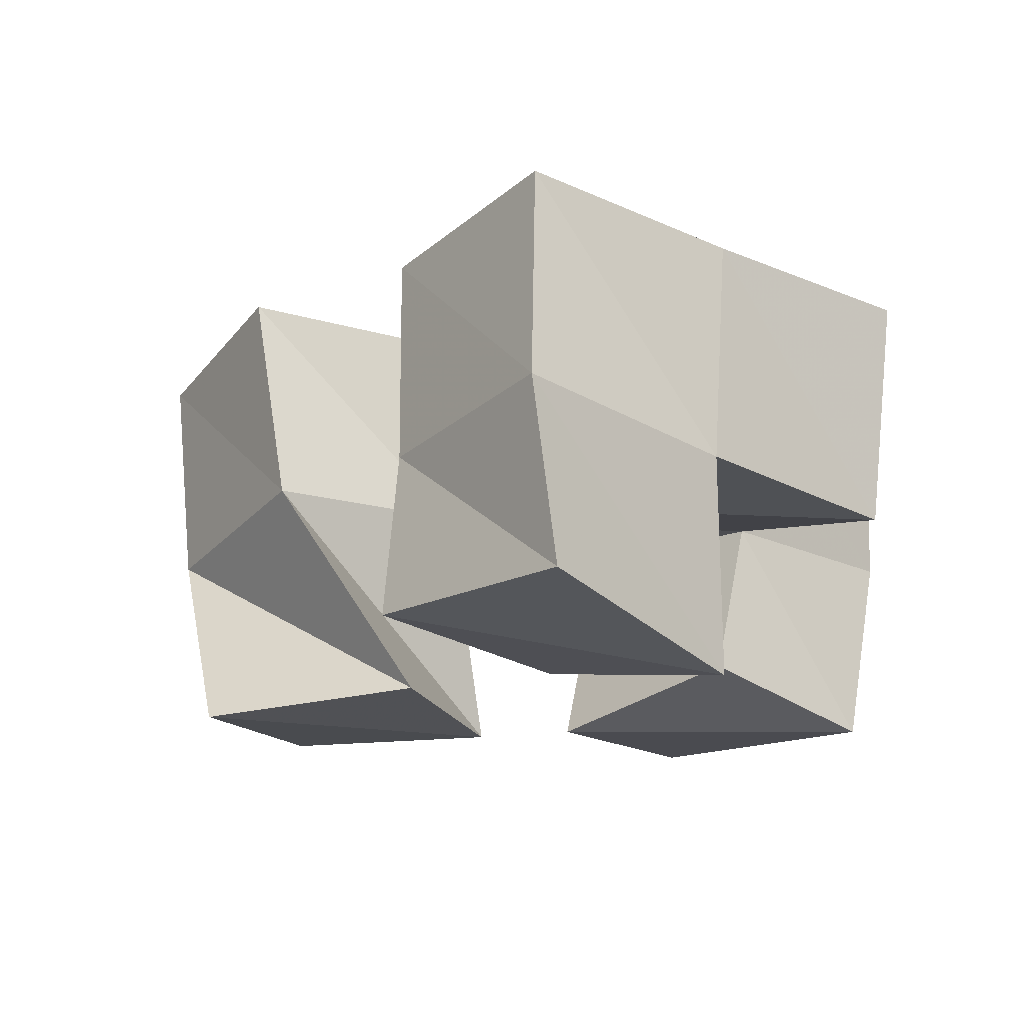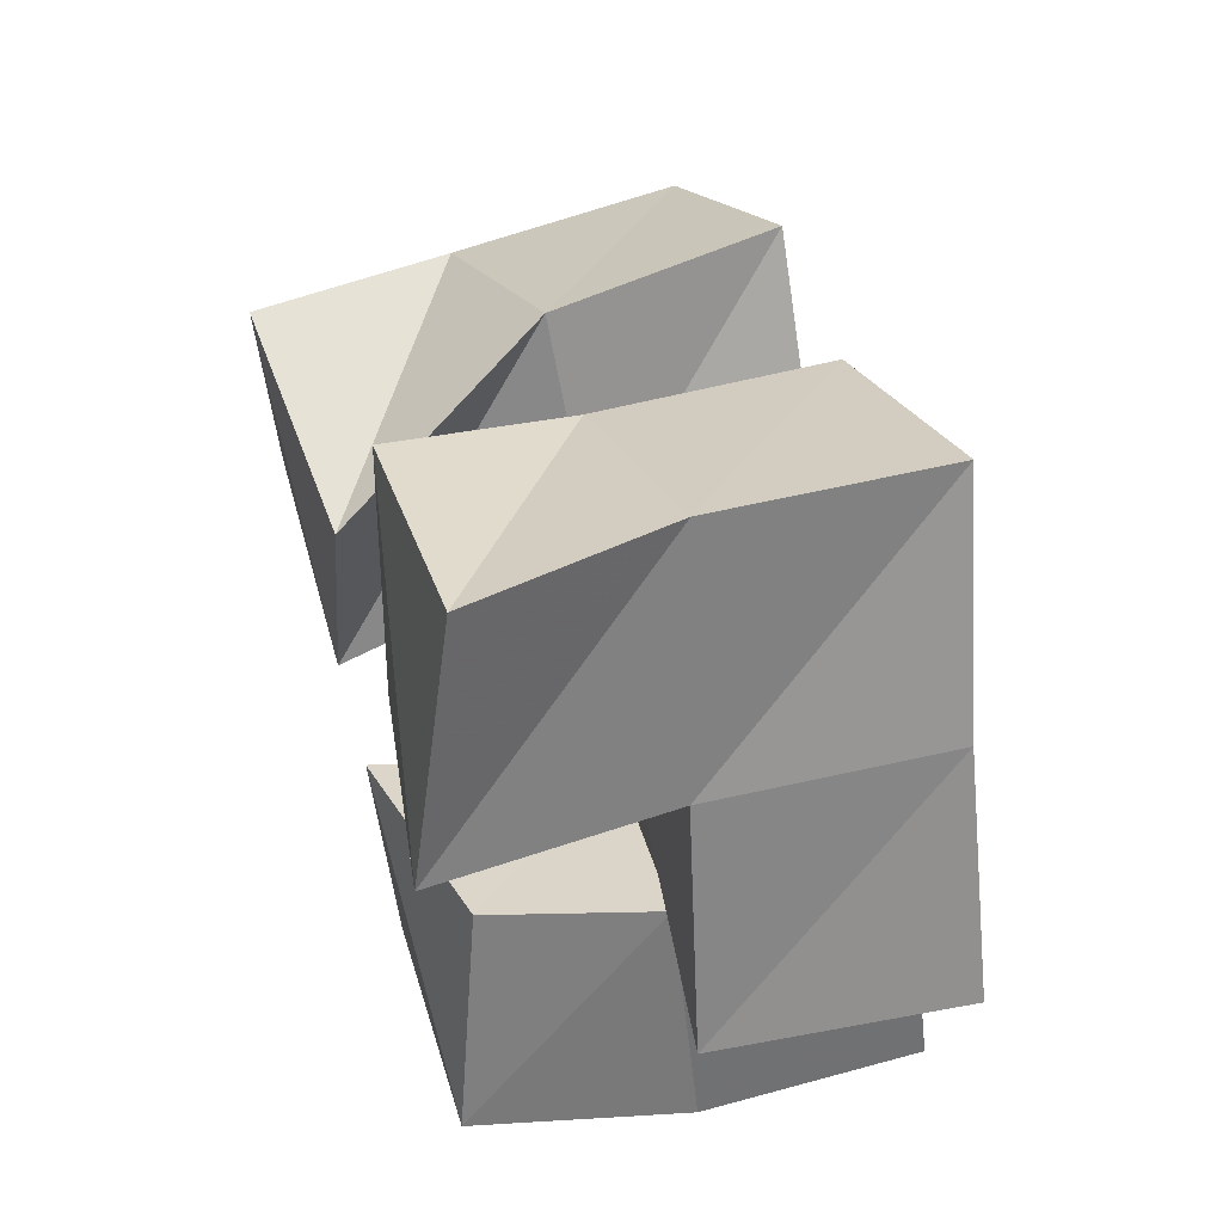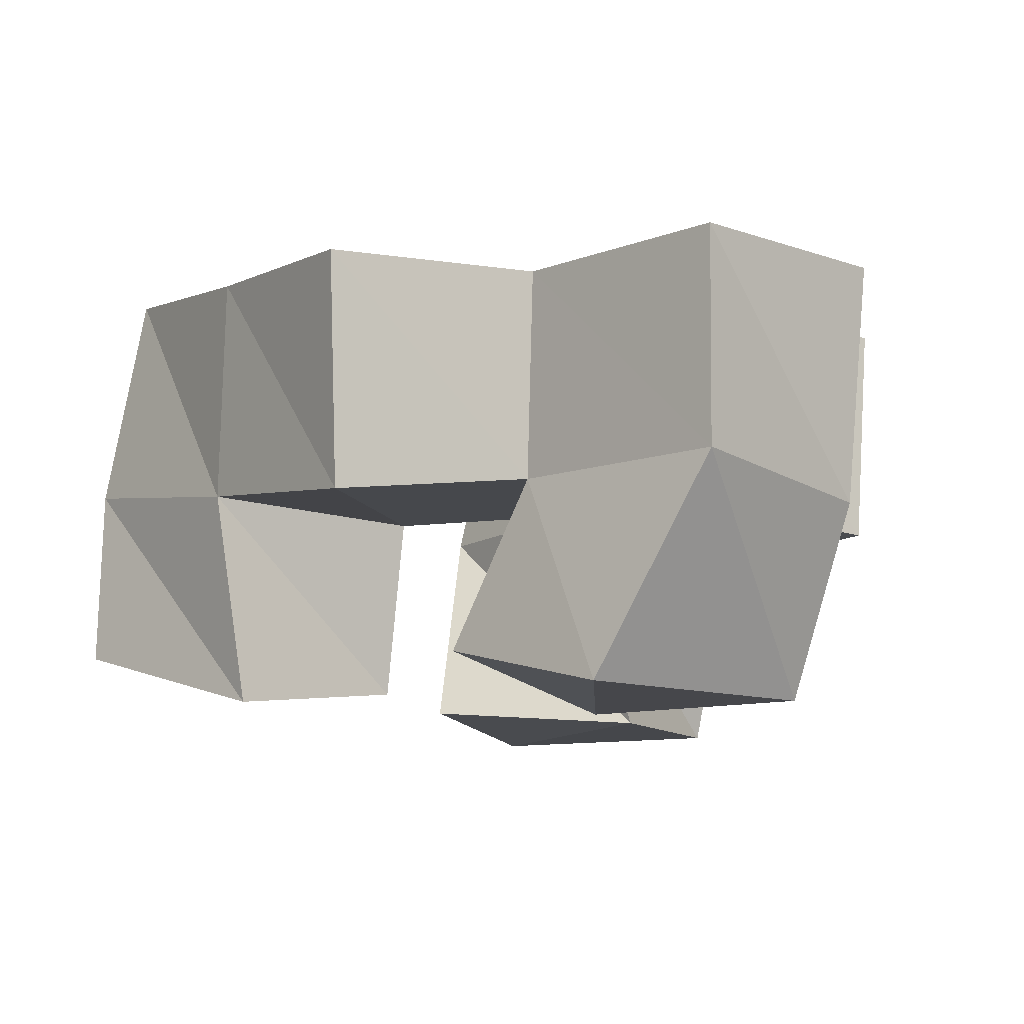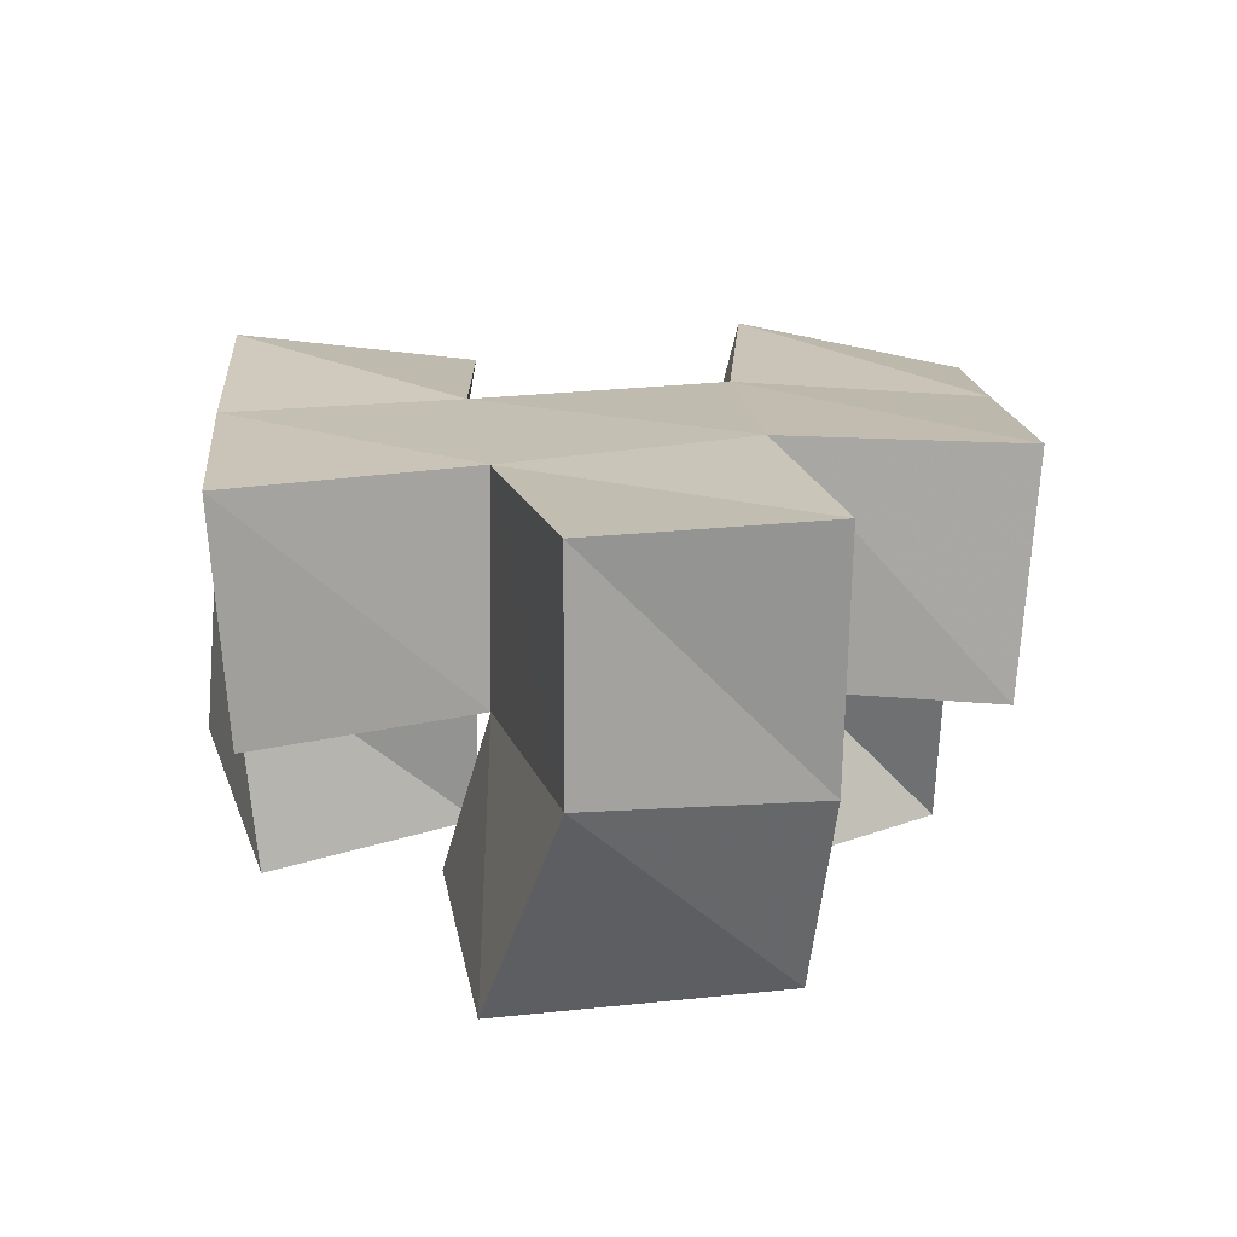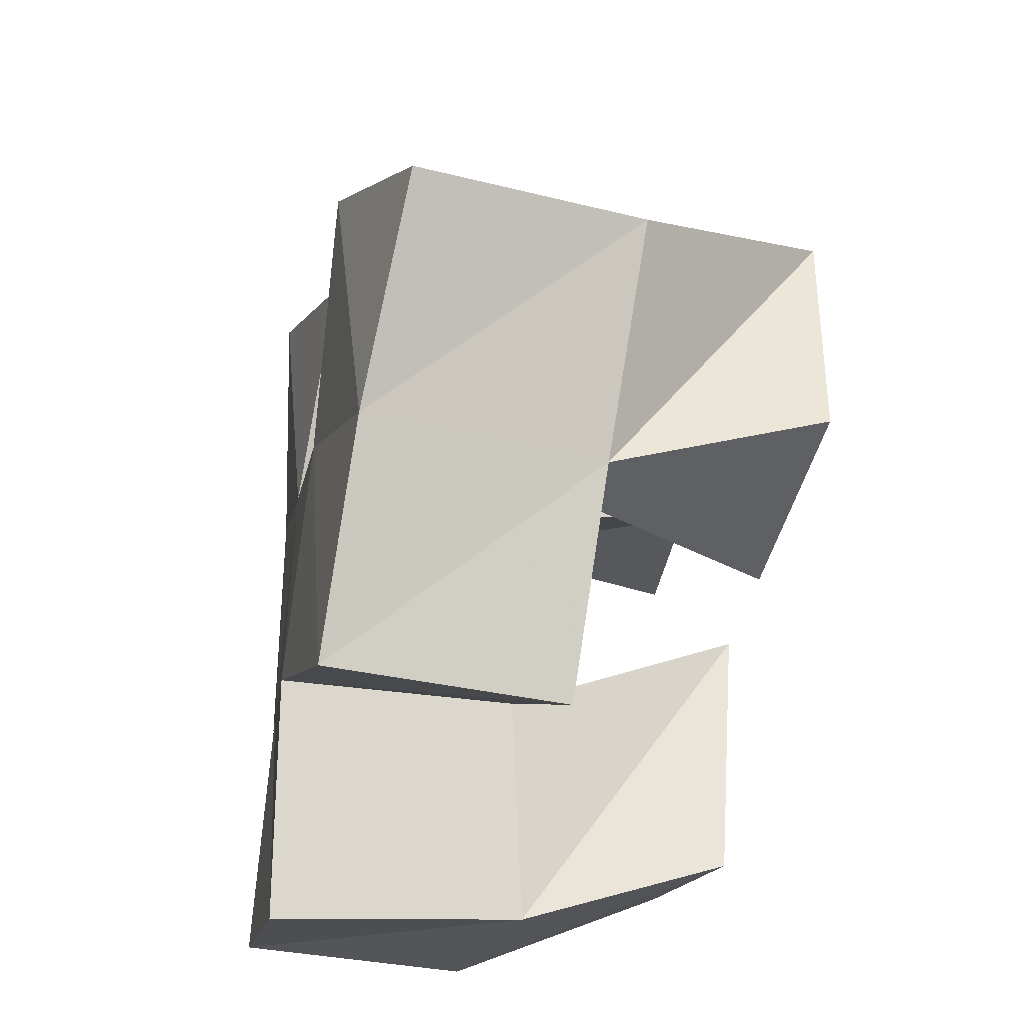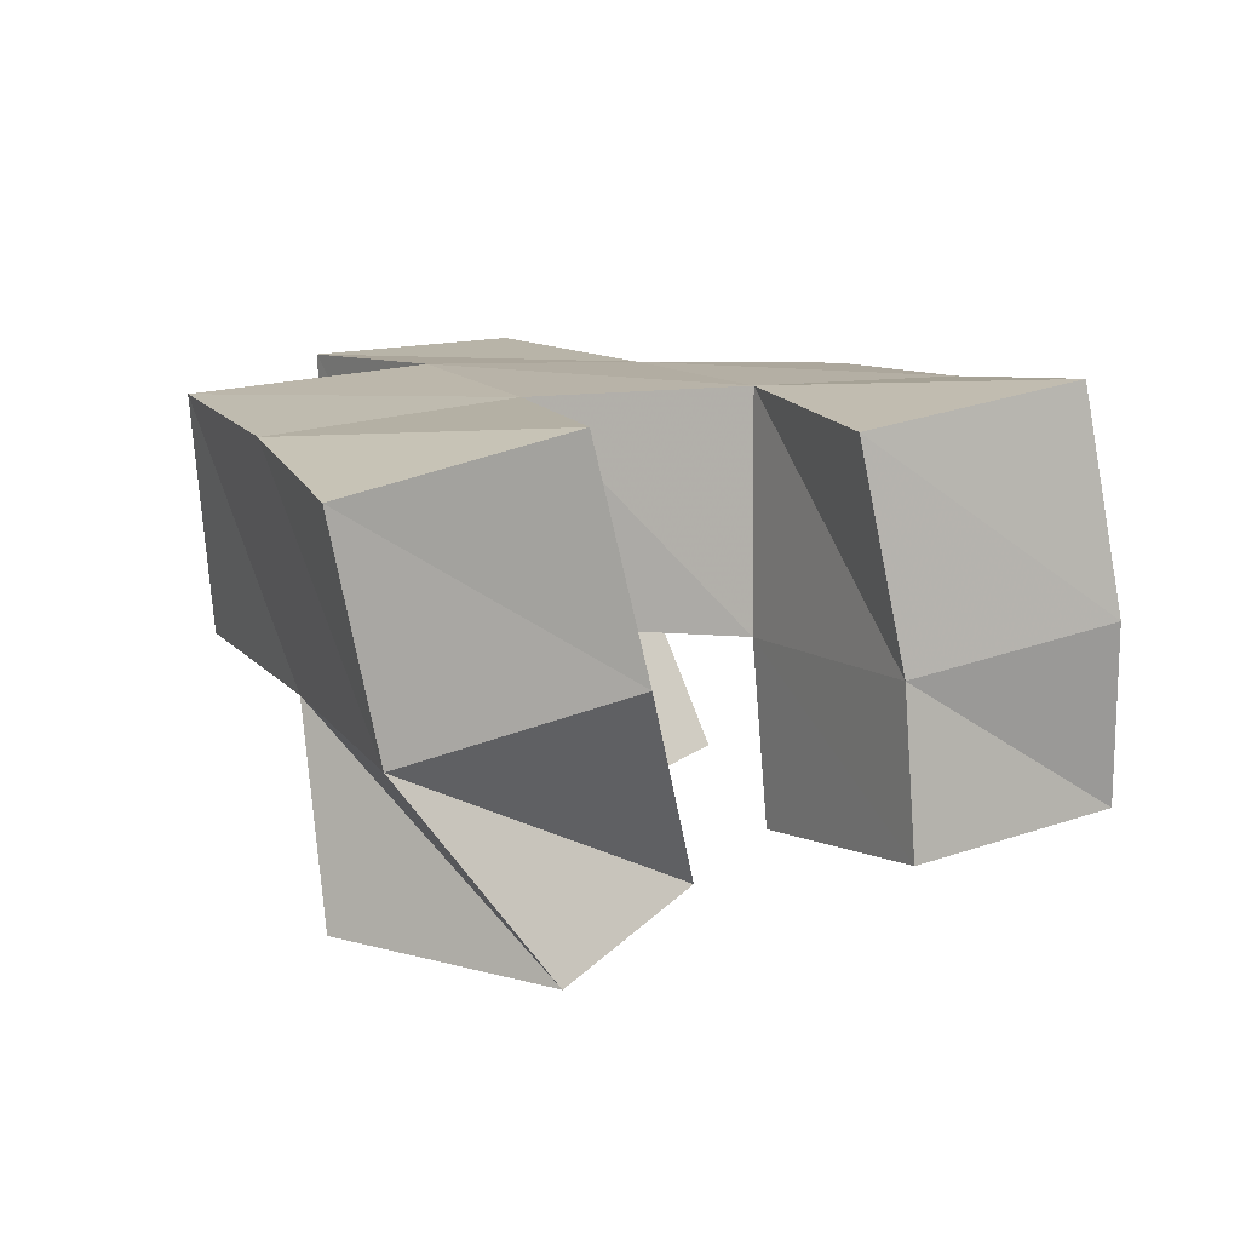
<metadata>
{"format":"obj","ext":"obj","renderer":"f3d","projection":"perspective","resolution":1024,"background":"white","views":[{"elev":-14.5,"azim":16.8,"up":"+Y"},{"elev":63.6,"azim":73.8,"up":"+Z"},{"elev":-10.8,"azim":109.1,"up":"+Y"},{"elev":15.5,"azim":136.9,"up":"+Y"},{"elev":-46.1,"azim":-102.7,"up":"+Z"},{"elev":14.3,"azim":-62.8,"up":"+Y"}]}
</metadata>
<code>
v 0.6435 0.1142 0.3292
v 0.6387 0.1542 0.3307
v 0.5978 0.1121 0.3045
v 0.5999 0.1478 0.3009
v 0.6663 0.1 0.2789
v 0.6671 0.1465 0.286
v 0.6231 0.1054 0.2622
v 0.6261 0.1452 0.2572
v 0.5895 0.1041 0.2617
v 0.5586 0.152 0.2679
v 0.5382 0.1 0.2601
v 0.5196 0.1427 0.2349
v 0.5907 0.1 0.2118
v 0.5877 0.1527 0.2282
v 0.5406 0.1005 0.208
v 0.5509 0.1439 0.1965
v 0.656 0.1107 0.2333
v 0.6587 0.1474 0.215
v 0.6135 0.1 0.2136
v 0.6155 0.1489 0.1881
v 0.681 0.1 0.1934
v 0.6835 0.1461 0.1674
v 0.6285 0.1 0.1633
v 0.6365 0.142 0.1483
v 0.637 0.2018 0.322
v 0.5966 0.1954 0.2917
v 0.6692 0.1949 0.2838
v 0.63 0.1965 0.255
v 0.5481 0.2016 0.2608
v 0.5123 0.1917 0.2284
v 0.5864 0.1984 0.2255
v 0.5453 0.1946 0.1927
v 0.6595 0.1943 0.2135
v 0.6167 0.1978 0.1862
v 0.6839 0.1932 0.1668
v 0.6404 0.1936 0.143
v 0.6953 0.1404 0.2448
v 0.7002 0.1906 0.2445
v 0.5791 0.145 0.157
v 0.576 0.1951 0.1545
f 1 2 4
f 3 1 4
f 2 6 8
f 4 2 8
f 6 5 7
f 8 6 7
f 5 1 3
f 7 5 3
f 8 7 3
f 4 8 3
f 2 1 5
f 6 2 5
f 9 10 12
f 11 9 12
f 10 14 16
f 12 10 16
f 14 13 15
f 16 14 15
f 13 9 11
f 15 13 11
f 16 15 11
f 12 16 11
f 10 9 13
f 14 10 13
f 17 18 20
f 19 17 20
f 18 22 24
f 20 18 24
f 22 21 23
f 24 22 23
f 21 17 19
f 23 21 19
f 24 23 19
f 20 24 19
f 18 17 21
f 22 18 21
f 2 25 26
f 4 2 26
f 25 27 28
f 26 25 28
f 27 6 8
f 28 27 8
f 6 2 4
f 8 6 4
f 28 8 4
f 26 28 4
f 25 2 6
f 27 25 6
f 10 29 30
f 12 10 30
f 29 31 32
f 30 29 32
f 31 14 16
f 32 31 16
f 14 10 12
f 16 14 12
f 32 16 12
f 30 32 12
f 29 10 14
f 31 29 14
f 18 33 34
f 20 18 34
f 33 35 36
f 34 33 36
f 35 22 24
f 36 35 24
f 22 18 20
f 24 22 20
f 36 24 20
f 34 36 20
f 33 18 22
f 35 33 22
f 6 27 28
f 8 6 28
f 27 38 33
f 28 27 33
f 38 37 18
f 33 38 18
f 37 6 8
f 18 37 8
f 33 18 8
f 28 33 8
f 27 6 37
f 38 27 37
f 8 28 31
f 14 8 31
f 28 33 34
f 31 28 34
f 33 18 20
f 34 33 20
f 18 8 14
f 20 18 14
f 34 20 14
f 31 34 14
f 28 8 18
f 33 28 18
f 14 31 32
f 16 14 32
f 31 34 40
f 32 31 40
f 34 20 39
f 40 34 39
f 20 14 16
f 39 20 16
f 40 39 16
f 32 40 16
f 31 14 20
f 34 31 20

</code>
